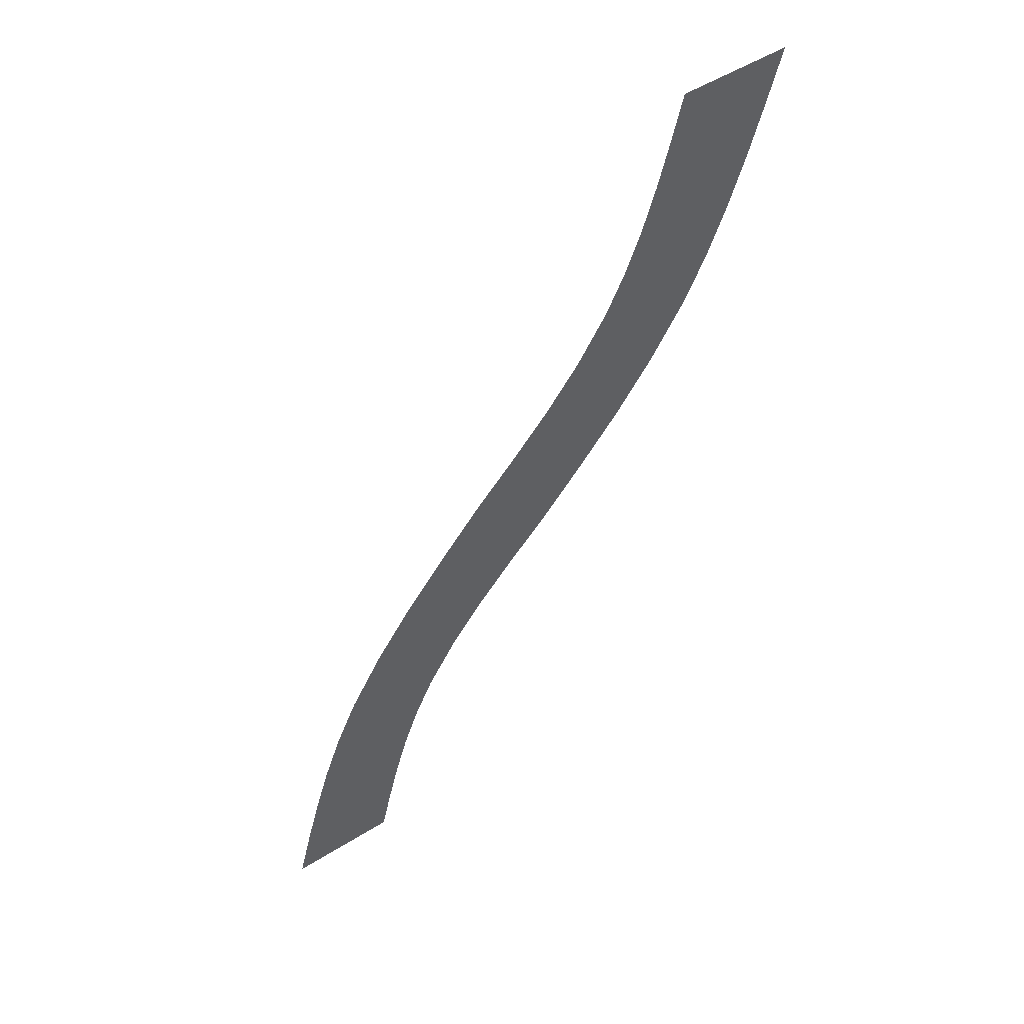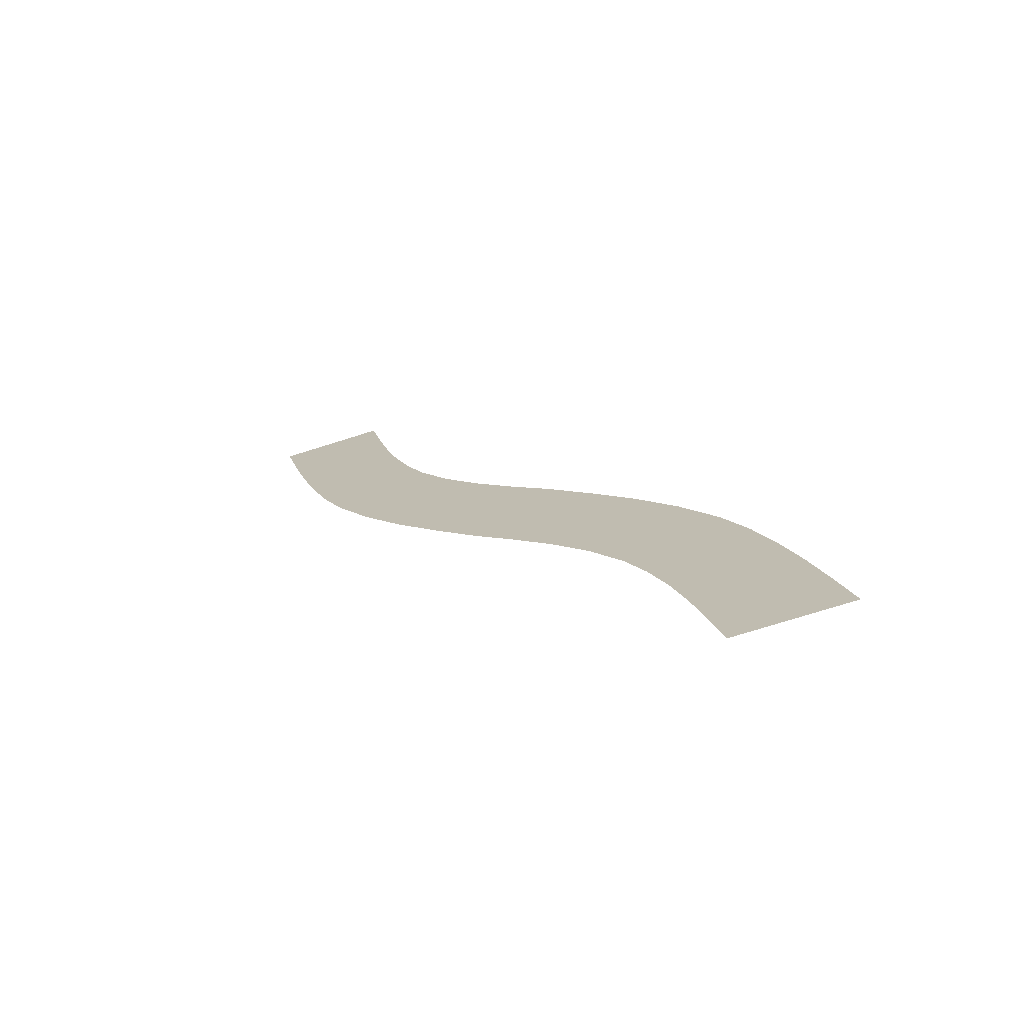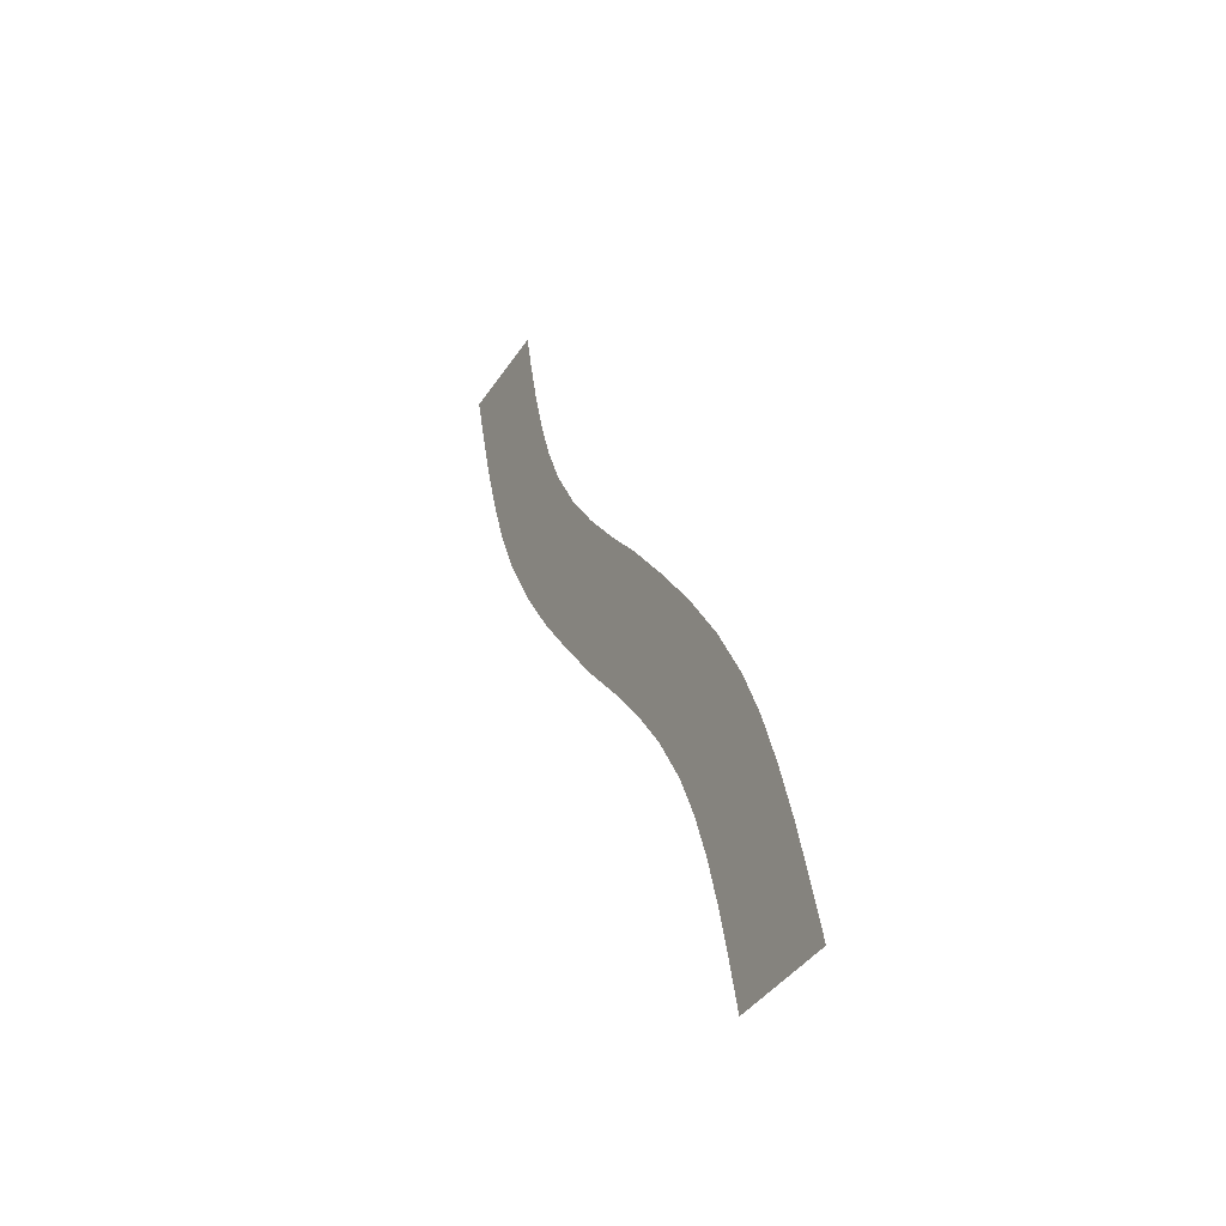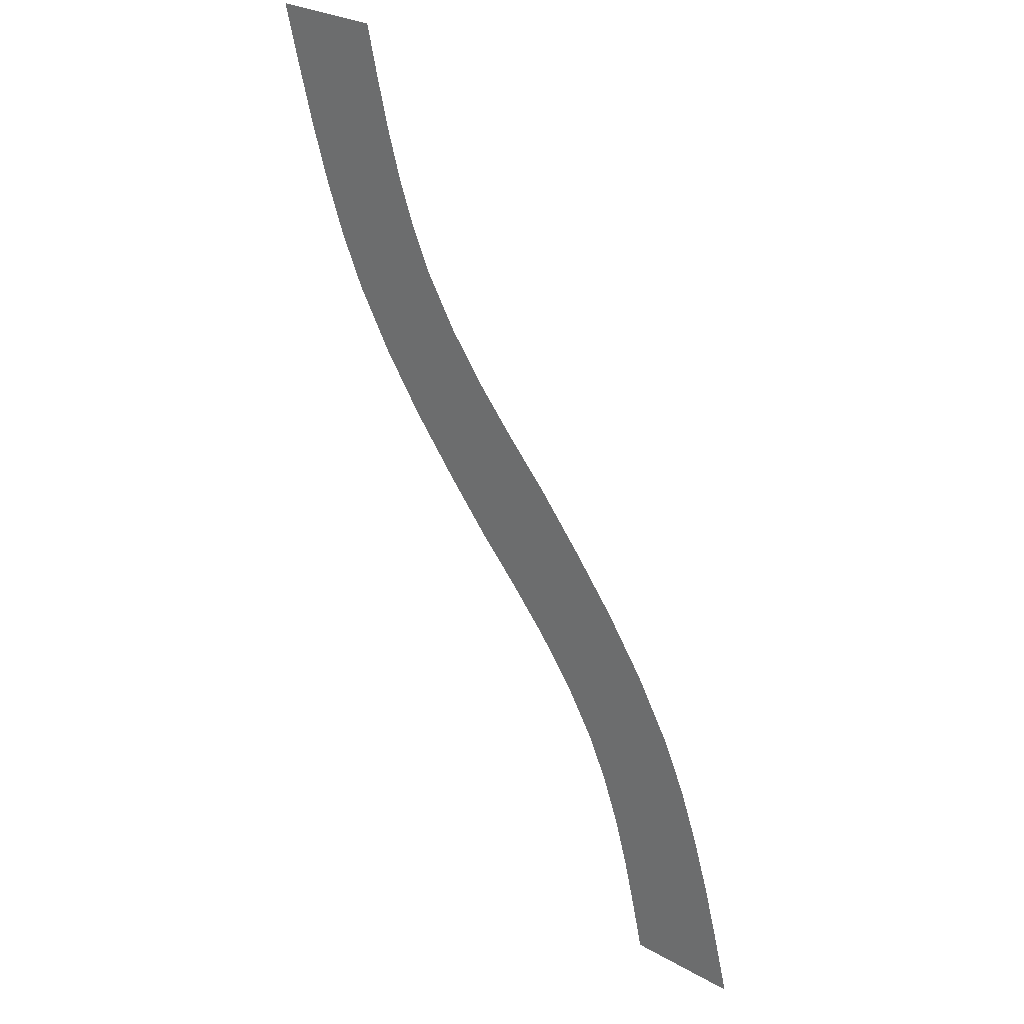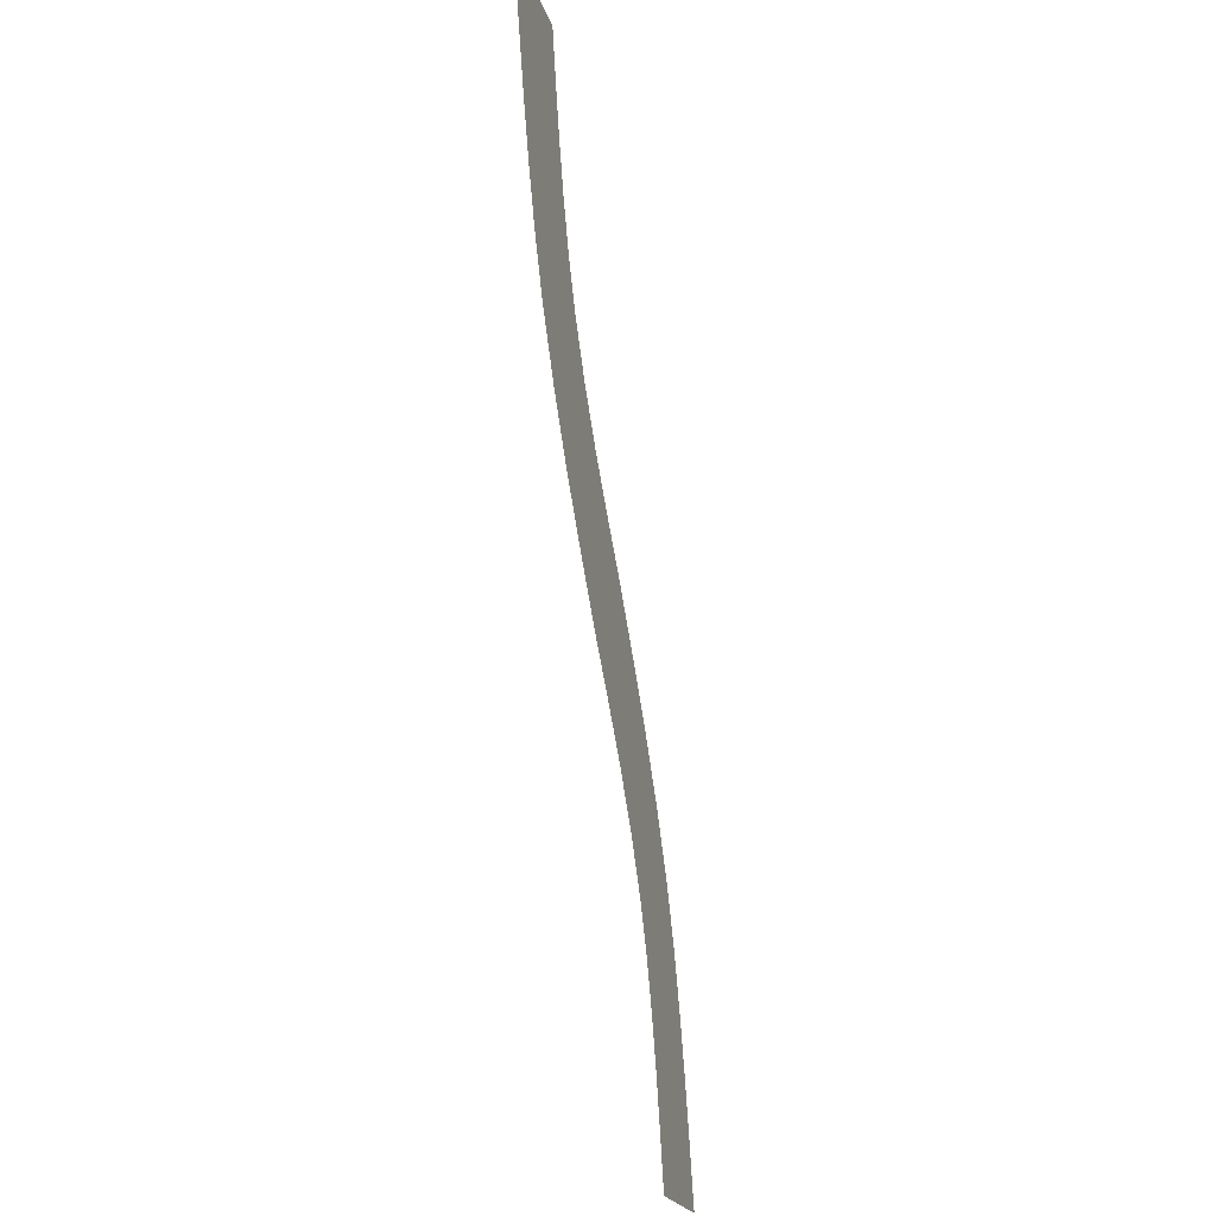
<metadata>
{"format":"obj","ext":"obj","renderer":"f3d","projection":"perspective","resolution":1024,"background":"white","views":[{"elev":53.1,"azim":146.4,"up":"+Z"},{"elev":-71.1,"azim":17.7,"up":"+Z"},{"elev":-37.6,"azim":61.2,"up":"+Z"},{"elev":29.2,"azim":39.7,"up":"+Z"},{"elev":-21.3,"azim":-74.6,"up":"+Z"}]}
</metadata>
<code>
v    -392       0    1026
v    -367       0     915
v    -600       0     898
v    -632       0    1026
v    -501       0     968
v    -491       0     912
v    -495       0     912
v    -505       0     968
v    -341       0     808
v    -567       0     774
v    -481       0     855
v    -467       0     798
v    -471       0     798
v    -485       0     855
v    -311       0     703
v    -530       0     652
v    -451       0     740
v    -432       0     680
v    -436       0     680
v    -455       0     740
v    -275       0     602
v    -488       0     534
v    -408       0     619
v    -379       0     557
v    -383       0     556
v    -412       0     619
v    -232       0     506
v    -438       0     421
v    -351       0     505
v    -320       0     452
v    -324       0     450
v    -355       0     504
v    -165       0     392
v    -362       0     286
v    -287       0     398
v    -250       0     343
v    -254       0     341
v    -291       0     396
v     -88       0     286
v    -276       0     158
v    -211       0     287
v    -171       0     231
v    -175       0     228
v    -215       0     285
v      -3       0     184
v    -182       0      35
v    -129       0     174
v     -86       0     117
v     -90       0     113
v    -133       0     171
v      85       0      85
v     -85       0     -85
v     -42       0      59
v       2       0       2
v      -2       0      -2
v     -46       0      56
v     392       0   -1026
v     367       0    -915
v     600       0    -898
v     632       0   -1026
v     510       0   -1024
v     501       0    -968
v     505       0    -968
v     514       0   -1024
v     341       0    -808
v     567       0    -774
v     491       0    -912
v     481       0    -855
v     485       0    -855
v     495       0    -912
v     311       0    -703
v     530       0    -652
v     467       0    -798
v     451       0    -740
v     455       0    -740
v     471       0    -798
v     275       0    -602
v     488       0    -534
v     432       0    -680
v     408       0    -619
v     412       0    -619
v     436       0    -680
v     232       0    -506
v     438       0    -421
v     379       0    -557
v     351       0    -505
v     355       0    -504
v     383       0    -556
v     165       0    -392
v     362       0    -286
v     320       0    -452
v     287       0    -398
v     291       0    -396
v     324       0    -450
v      88       0    -286
v     276       0    -158
v     250       0    -343
v     211       0    -287
v     215       0    -285
v     254       0    -341
v       3       0    -184
v     182       0     -35
v     171       0    -231
v     129       0    -174
v     133       0    -171
v     175       0    -228
v      86       0    -117
v      42       0     -59
v      46       0     -56
v      90       0    -113
f 1 2 3 4
f 5 6 7 8
f 2 9 10 3
f 11 12 13 14
f 9 15 16 10
f 17 18 19 20
f 15 21 22 16
f 23 24 25 26
f 21 27 28 22
f 29 30 31 32
f 27 33 34 28
f 35 36 37 38
f 33 39 40 34
f 41 42 43 44
f 39 45 46 40
f 47 48 49 50
f 45 51 52 46
f 53 54 55 56
f 57 58 59 60
f 61 62 63 64
f 58 65 66 59
f 67 68 69 70
f 65 71 72 66
f 73 74 75 76
f 71 77 78 72
f 79 80 81 82
f 77 83 84 78
f 85 86 87 88
f 83 89 90 84
f 91 92 93 94
f 89 95 96 90
f 97 98 99 100
f 95 101 102 96
f 103 104 105 106
f 101 52 51 102
f 107 108 109 110

</code>
